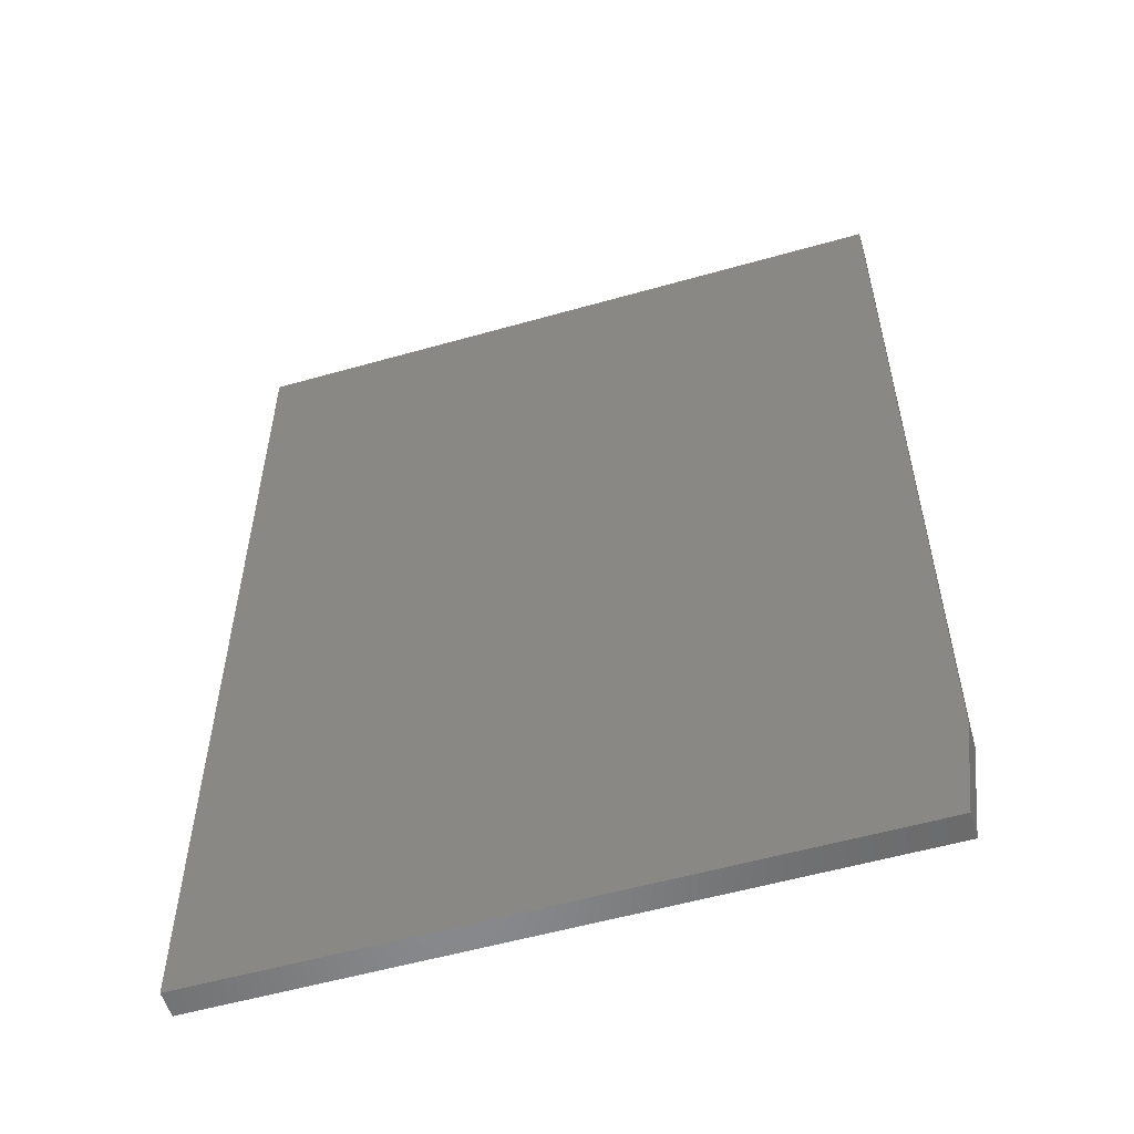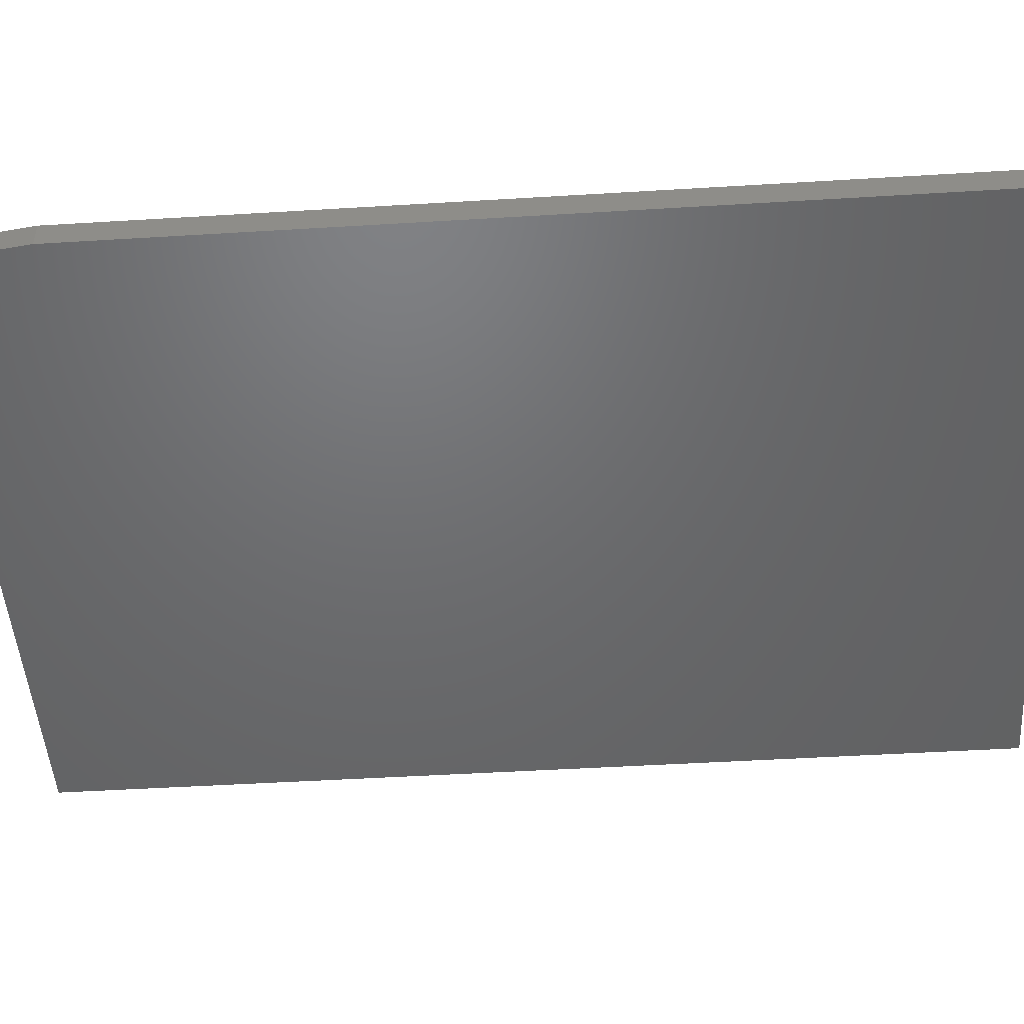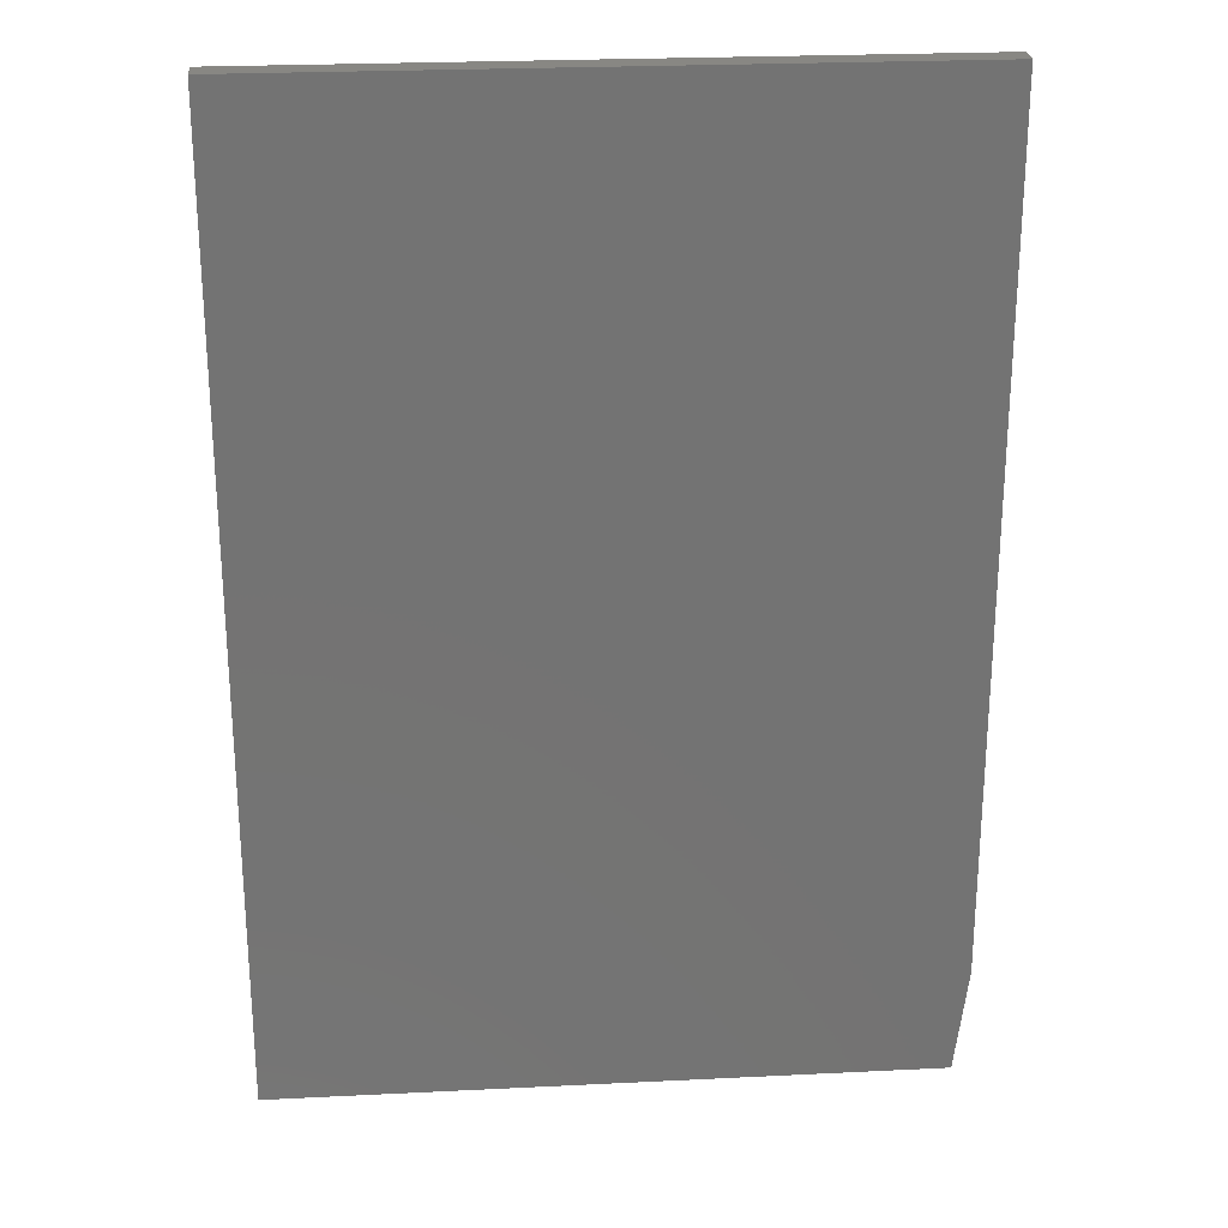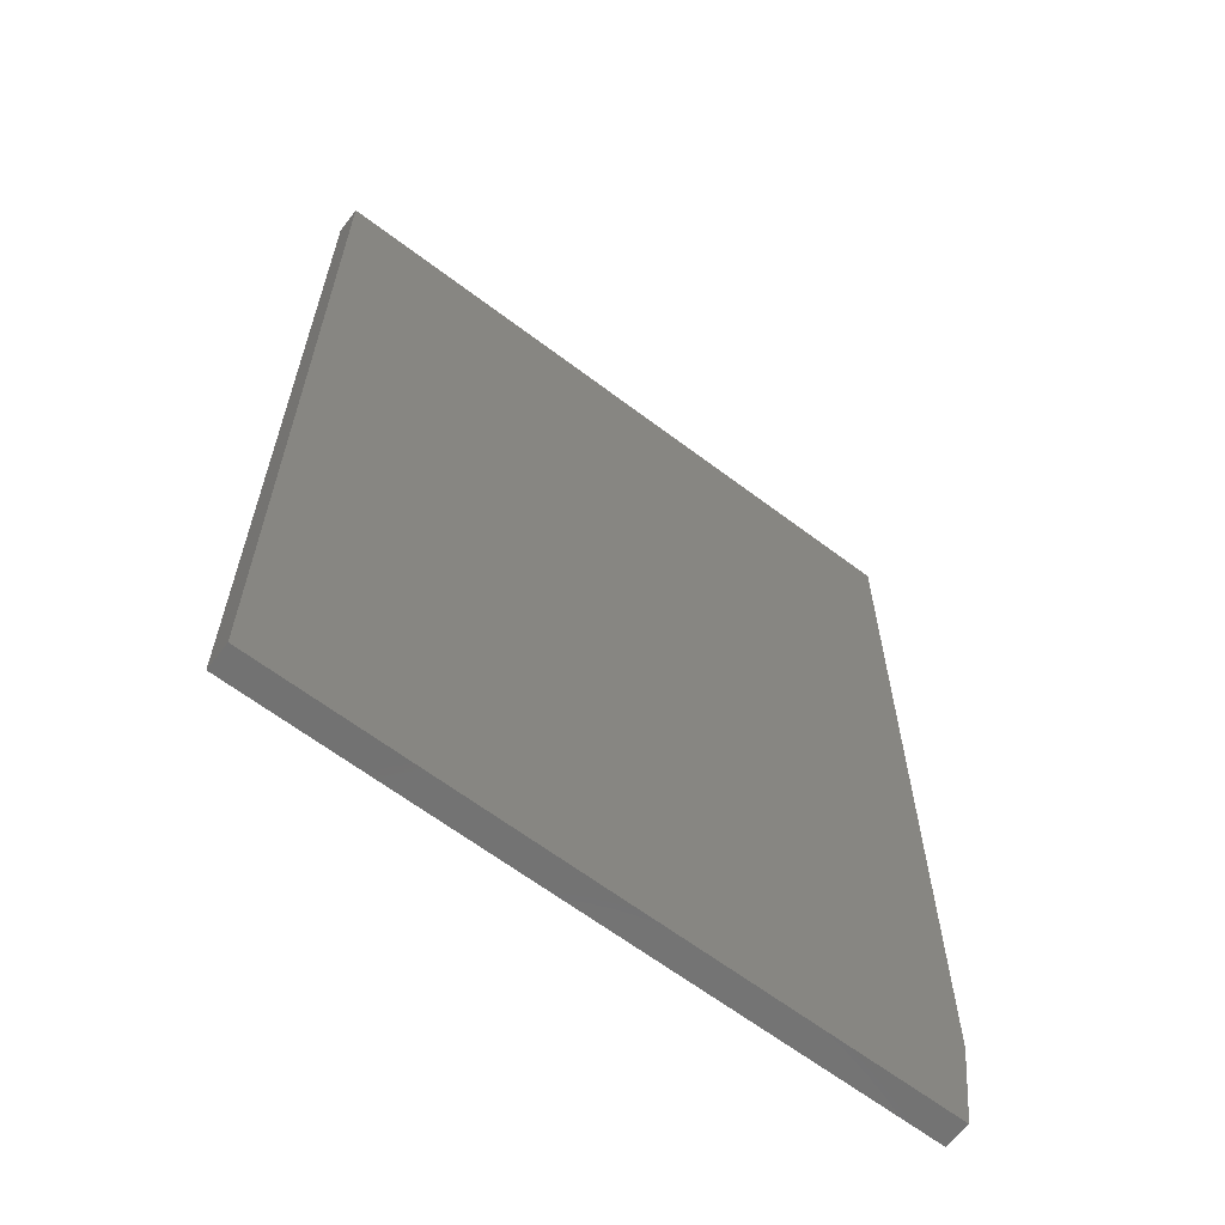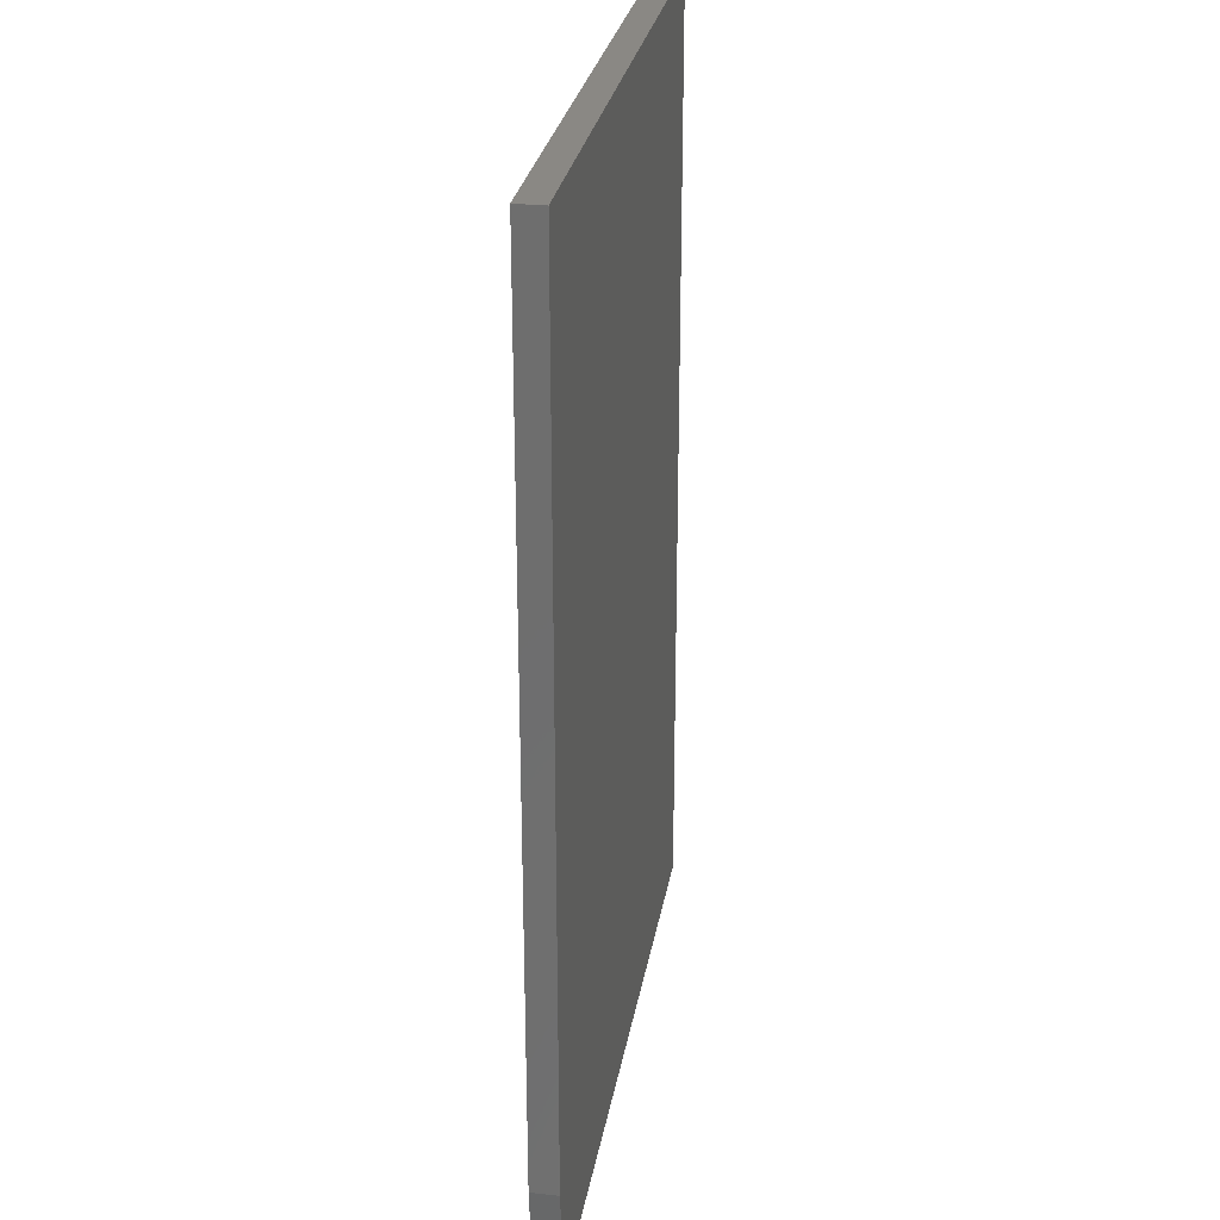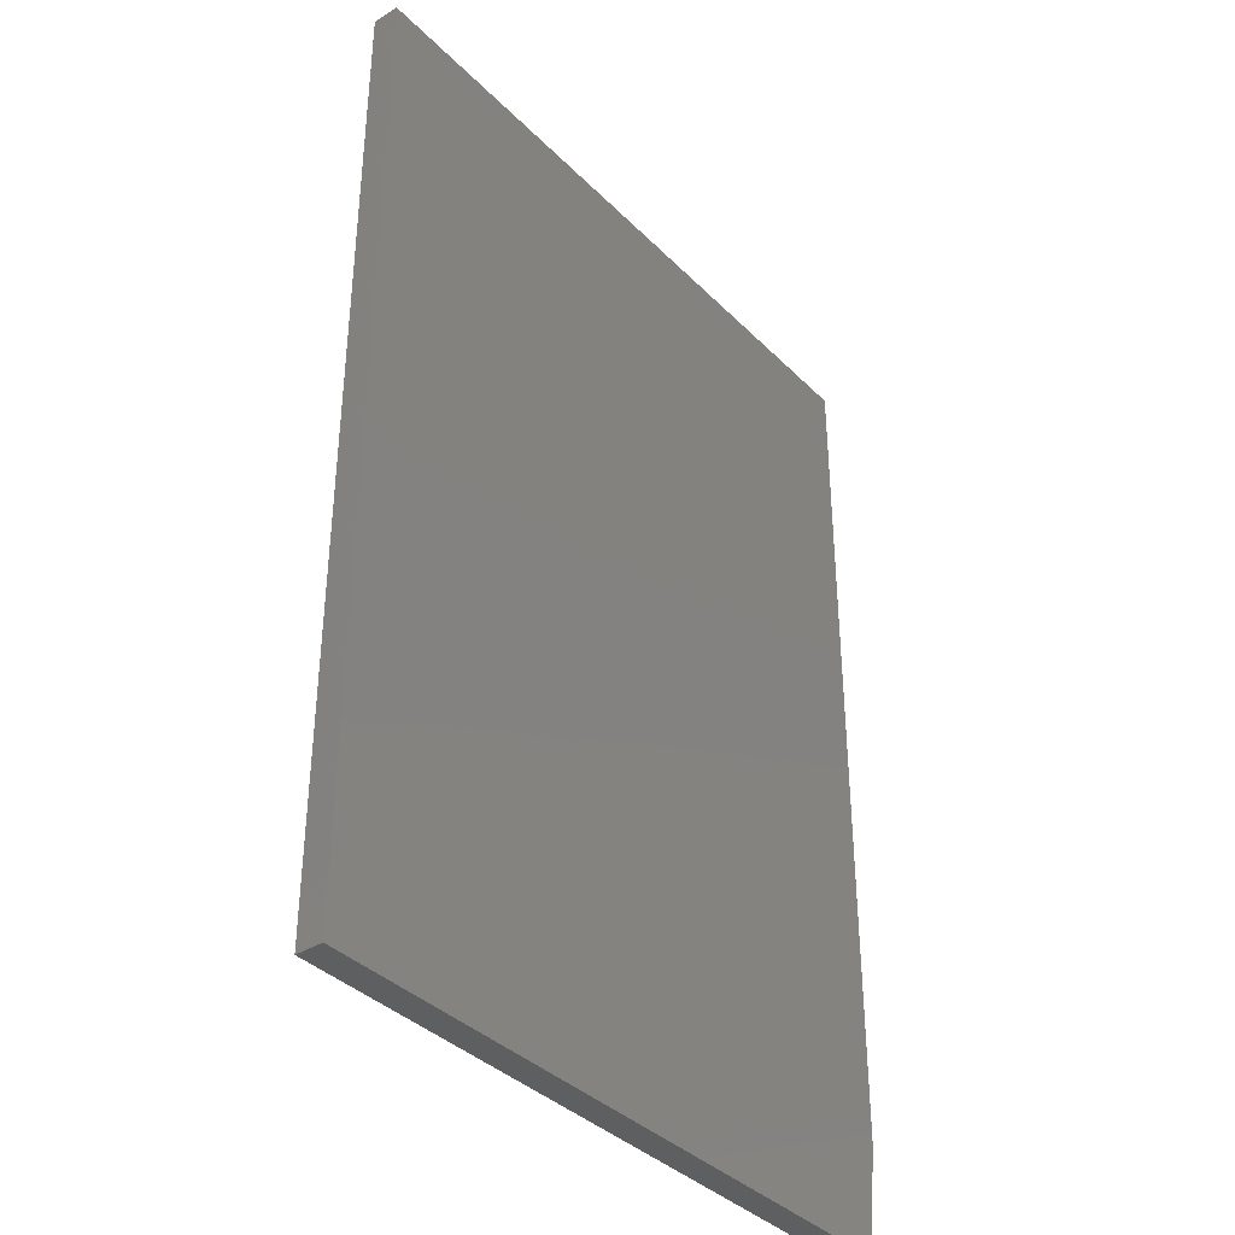
<metadata>
{"format":"stl","ext":"stl","renderer":"f3d","projection":"perspective","resolution":1024,"background":"white","views":[{"elev":-55.7,"azim":-163.4,"up":"+Z"},{"elev":-48.5,"azim":-86.1,"up":"+Y"},{"elev":24.7,"azim":175.4,"up":"+Z"},{"elev":-63.9,"azim":142.6,"up":"+Z"},{"elev":27.5,"azim":-80.6,"up":"+Z"},{"elev":-37.4,"azim":128.5,"up":"+Z"}]}
</metadata>
<code>
# stl→obj: 10 verts, 16 faces
v 0.3886 -0.03125 0.75
v -0.3984 -0.03125 0.75
v 0.3886 -0.03125 -0.3828
v -0.3984 -0.03125 -0.2578
v -0.3828 -0.03125 -0.3828
v -0.3828 8.674e-19 -0.3828
v -0.3984 6.939e-18 -0.2578
v 0.3886 4.369e-17 -0.3828
v -0.3984 6.288e-17 0.75
v 0.3886 1.066e-16 0.75
f 1 2 3
f 3 2 4
f 3 4 5
f 6 7 8
f 8 7 9
f 8 9 10
f 2 9 4
f 4 9 7
f 5 6 3
f 3 6 8
f 5 4 6
f 6 4 7
f 1 10 2
f 2 10 9
f 3 8 1
f 1 8 10

</code>
